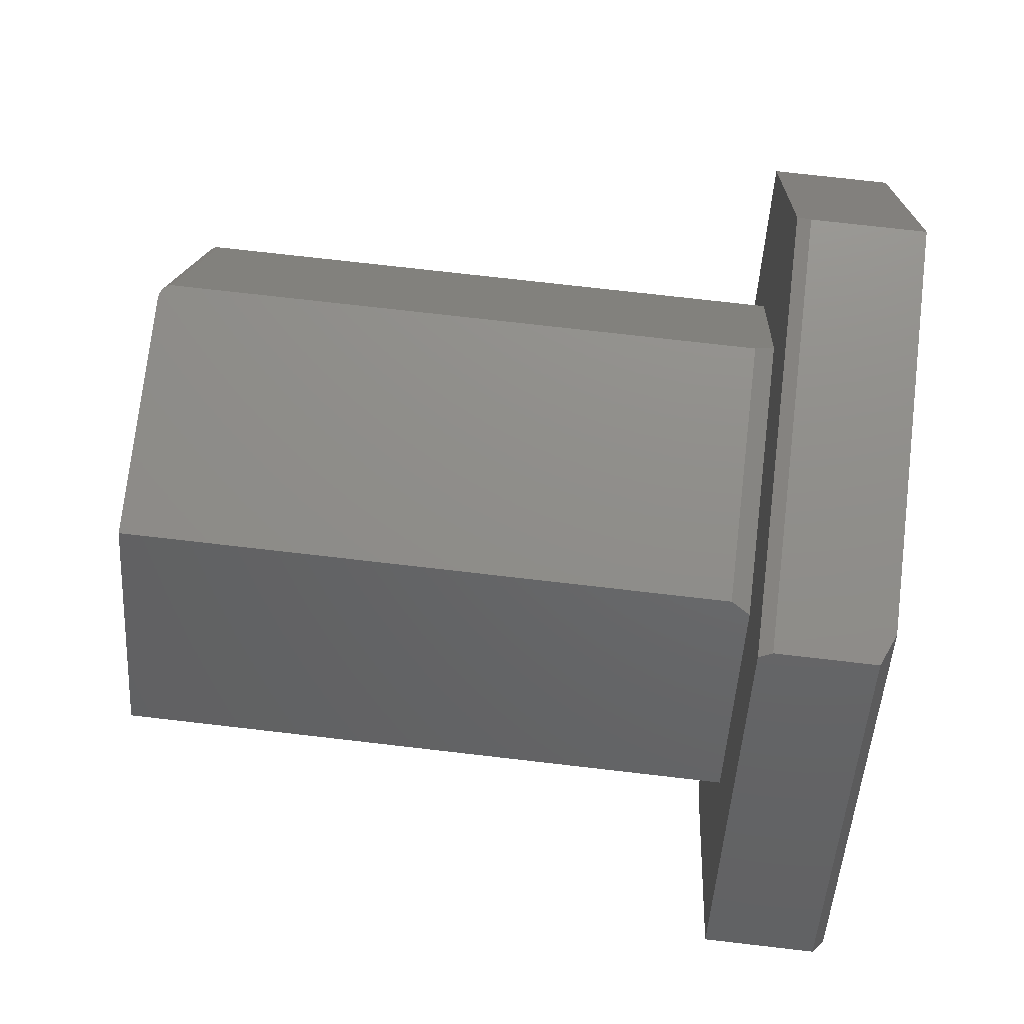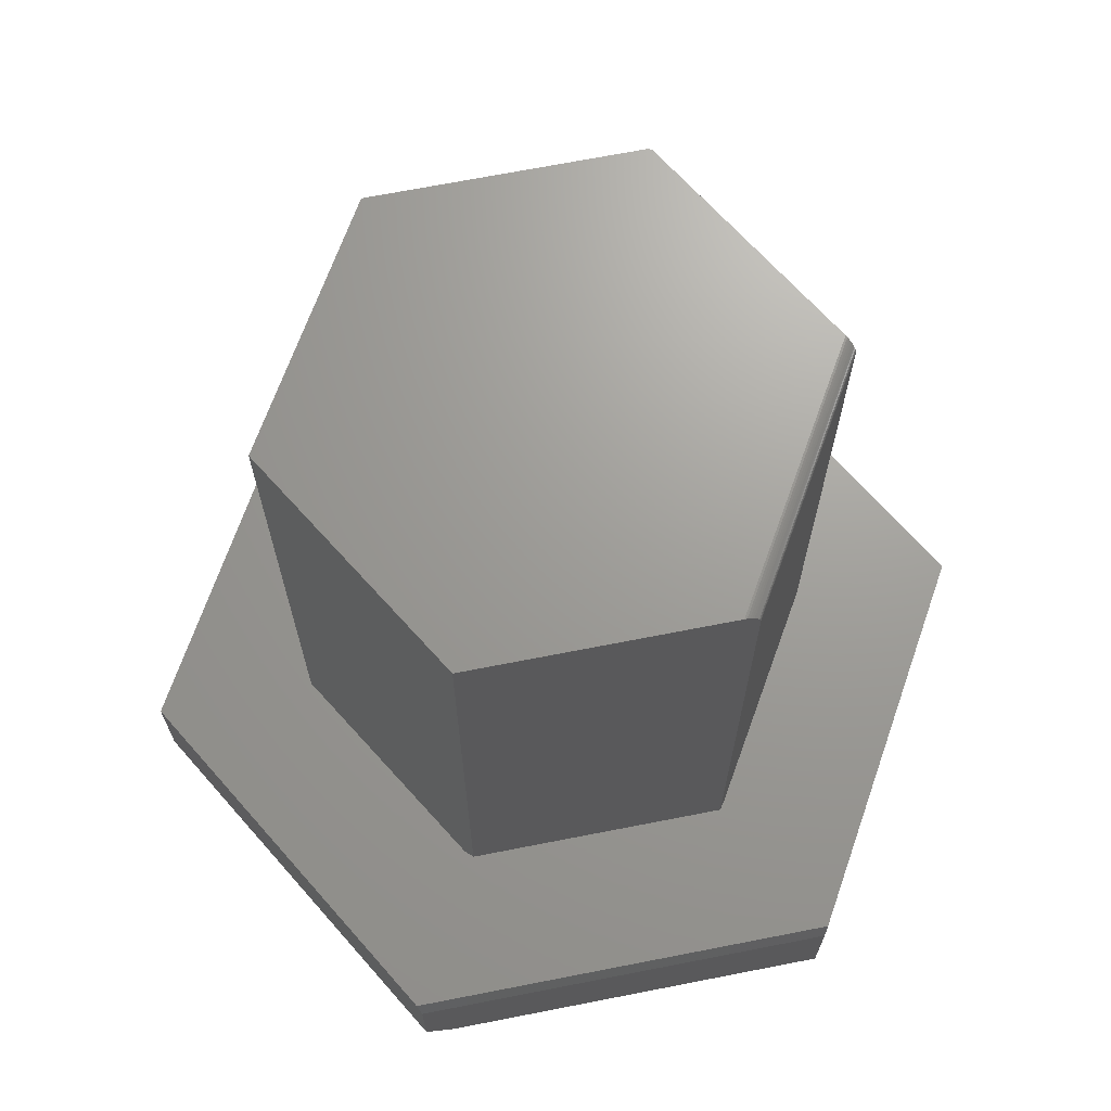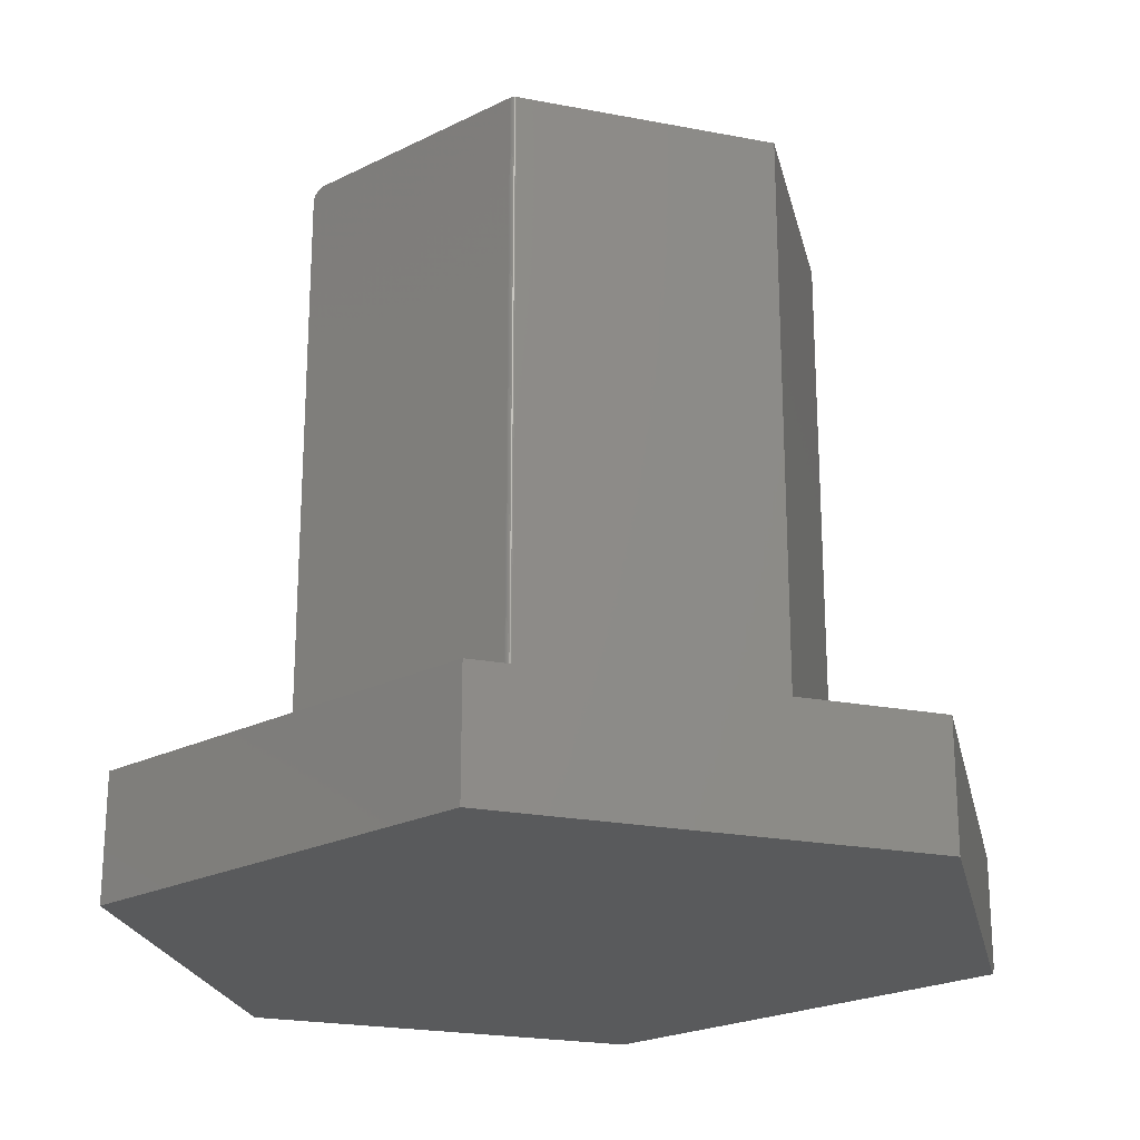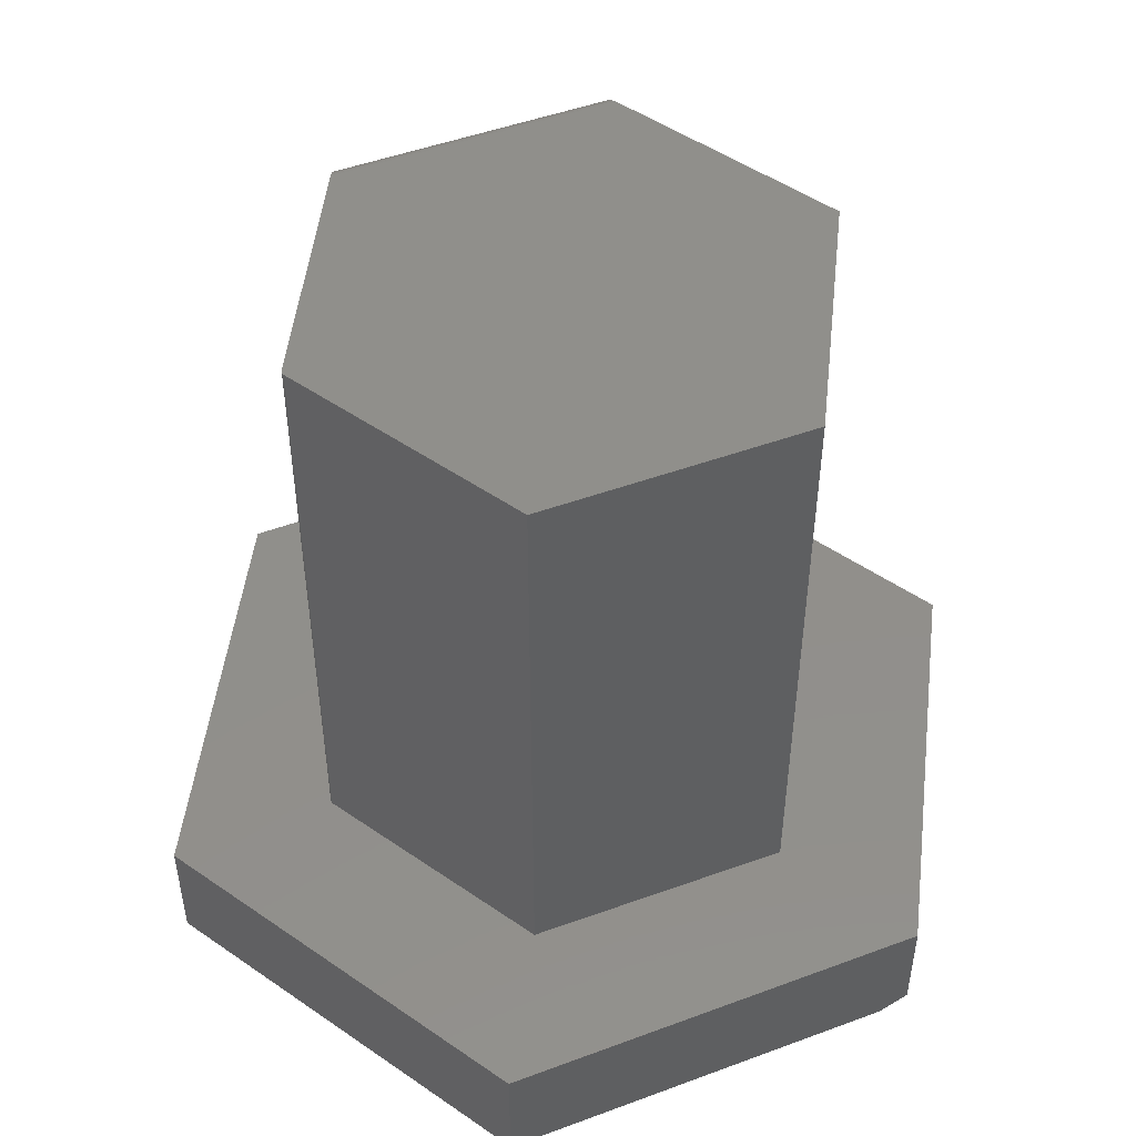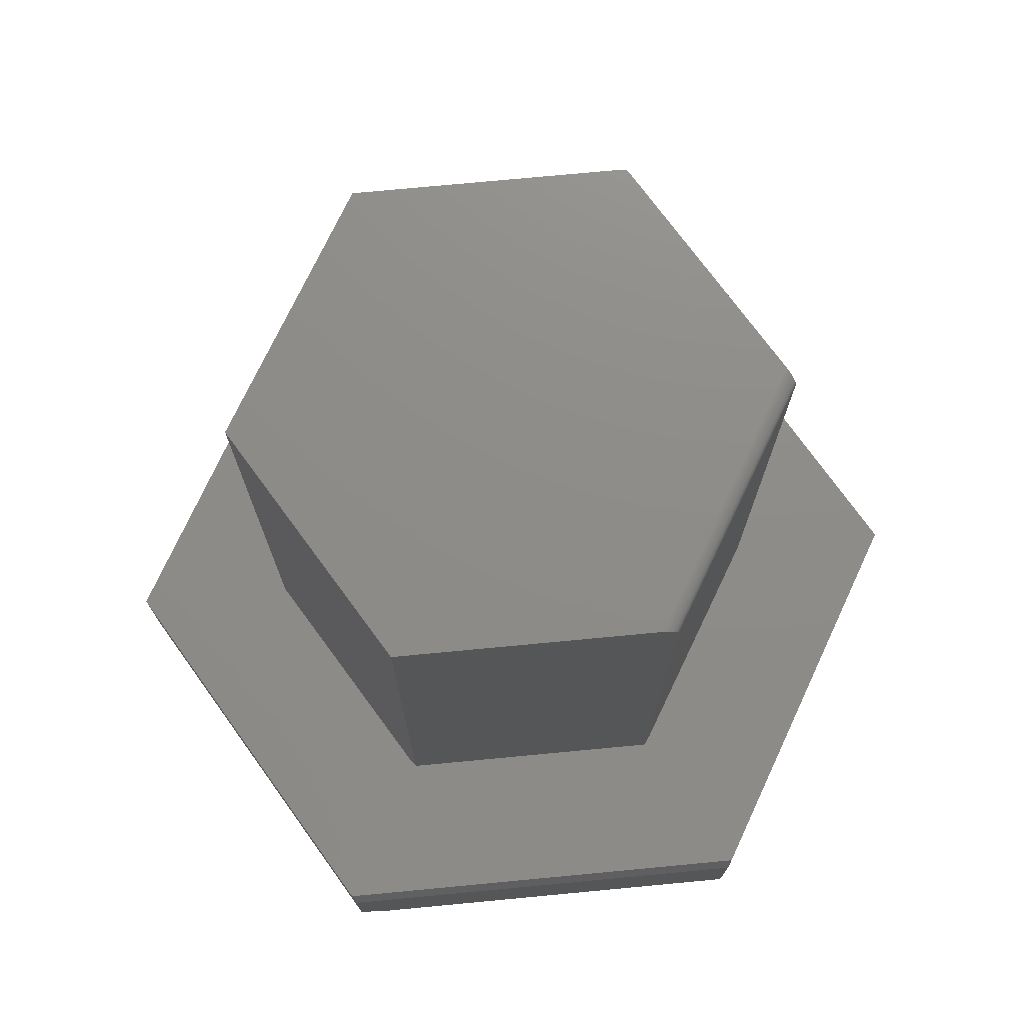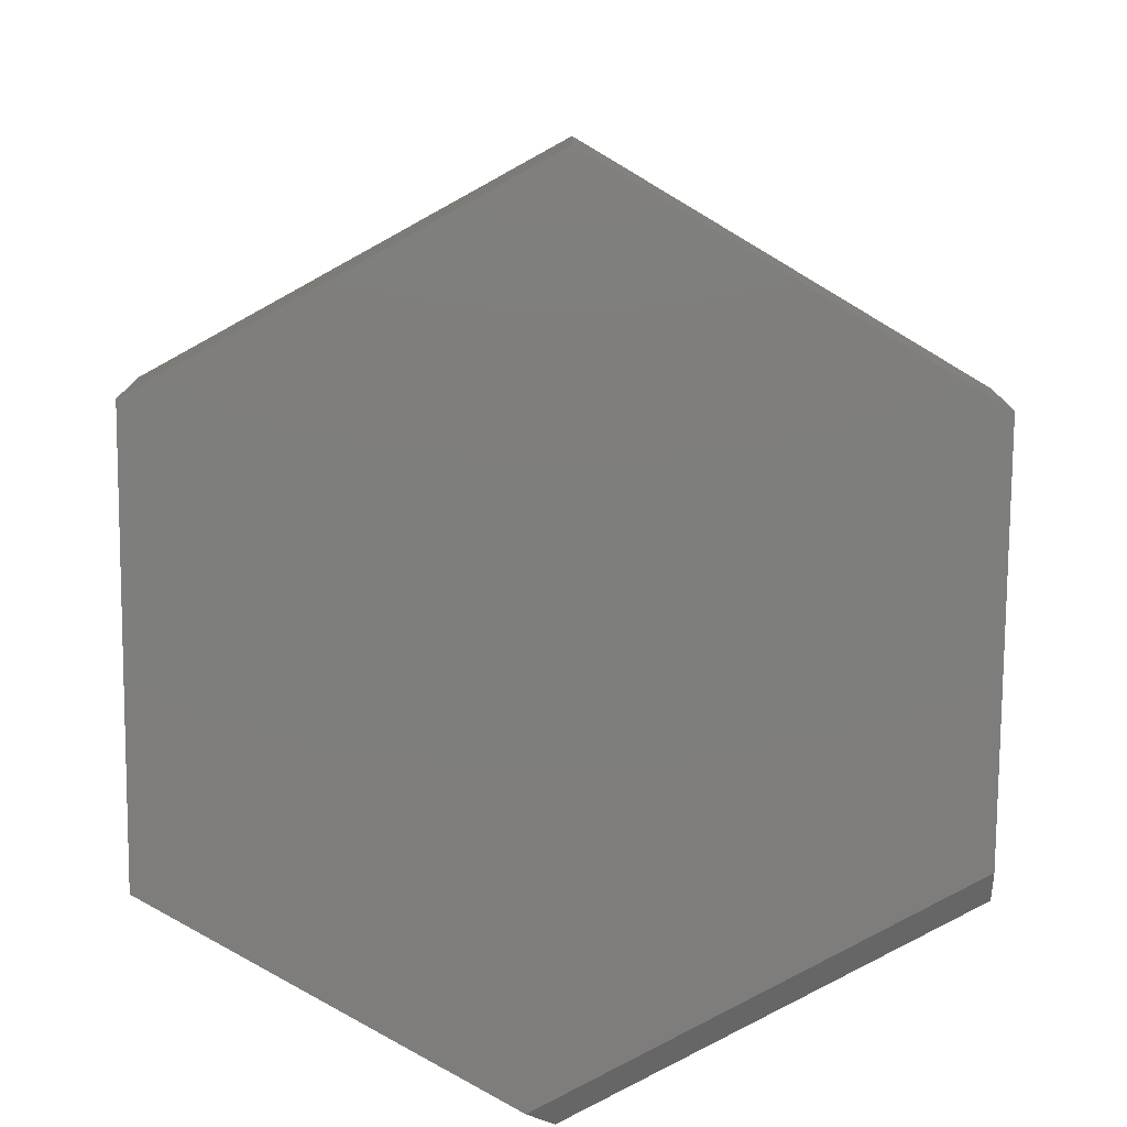
<metadata>
{"format":"stl","ext":"stl","renderer":"f3d","projection":"perspective","resolution":1024,"background":"white","views":[{"elev":73.7,"azim":96.6,"up":"+Y"},{"elev":69.0,"azim":168.9,"up":"+Z"},{"elev":-22.5,"azim":-18.4,"up":"+Z"},{"elev":49.7,"azim":37.3,"up":"+Z"},{"elev":74.7,"azim":174.6,"up":"+Z"},{"elev":-77.7,"azim":-30.8,"up":"+Z"}]}
</metadata>
<code>
# stl→obj: 66 verts, 128 faces
v 0.2531 0.4484 -0.1328
v 0.2169 0.4484 -0.1484
v 0.2531 0.4484 -0.01562
v -0.2609 0.4484 -0.1484
v -0.2609 0.4484 -0.01562
v 0.2577 0.4406 0
v 0.5156 -5.551e-17 0
v 0.5156 5.551e-17 -0.1328
v -0.2609 -0.4484 0
v 0.001563 -0.4484 0
v 0.1547 -0.2734 0
v -0.1581 -0.2734 2.776e-17
v -0.1594 -0.2733 0
v -0.1607 -0.273 0
v -0.1619 -0.2724 0
v -0.163 -0.2717 0
v -0.164 -0.2707 0
v -0.1648 -0.2696 2.776e-17
v -0.3266 0 0
v -0.5234 0 0
v -0.2655 0.4406 0
v -0.1719 0.2578 0
v 0.1641 0.2578 0
v 0.3187 5.551e-17 0
v 0.2531 -0.4484 0
v -0.5234 0 -0.1484
v 0.2531 -0.4484 -0.1484
v 0.001563 -0.4484 -0.1484
v 0.4975 -0.03093 -0.1484
v -0.2609 -0.4484 -0.1484
v -0.1581 -0.2734 0.75
v -0.1594 -0.2733 0.75
v -0.1607 -0.273 0.75
v -0.1619 -0.2724 0.75
v -0.163 -0.2717 0.75
v -0.164 -0.2707 0.75
v -0.1648 -0.2696 0.75
v -0.3216 -0.008277 0.7483
v -0.3228 -0.006253 0.747
v -0.3239 -0.004448 0.7454
v -0.3248 -0.002906 0.7436
v -0.3256 -0.001661 0.7415
v -0.3261 -0.0007473 0.7392
v -0.3264 -0.0001877 0.7368
v -0.3266 0 0.7344
v -0.3175 -0.01518 0.75
v -0.3189 -0.01279 0.7498
v -0.3203 -0.01047 0.7492
v 0.1547 -0.2734 0.75
v -0.1625 0.2734 0.7344
v -0.1625 0.2734 0.02344
v 0.001563 0.2734 0.02344
v 0.1547 0.2734 0.02344
v 0.1547 0.2734 0.75
v 0.3187 0 0.75
v 0.001563 0.2734 0.75
v -0.1443 0.2734 0.75
v -0.159 0.2734 0.7436
v -0.1572 0.2734 0.7454
v -0.155 0.2734 0.747
v -0.1526 0.2734 0.7483
v -0.15 0.2734 0.7492
v -0.1472 0.2734 0.7498
v -0.1623 0.2734 0.7368
v -0.1616 0.2734 0.7392
v -0.1605 0.2734 0.7415
f 1 2 3
f 3 2 4
f 3 4 5
f 3 6 1
f 1 6 7
f 1 7 8
f 9 10 11
f 9 11 12
f 9 12 13
f 9 13 14
f 9 14 15
f 9 15 16
f 9 16 17
f 9 17 18
f 9 18 19
f 9 19 20
f 20 19 21
f 21 19 22
f 21 22 6
f 6 22 23
f 6 23 7
f 7 23 24
f 7 24 25
f 25 24 11
f 25 11 10
f 5 4 21
f 21 4 26
f 21 26 20
f 5 21 3
f 3 21 6
f 27 28 29
f 2 29 4
f 4 29 26
f 29 28 26
f 26 28 30
f 8 7 29
f 29 7 25
f 29 25 27
f 29 2 8
f 8 2 1
f 12 31 13
f 13 31 32
f 13 32 14
f 14 32 33
f 14 33 15
f 15 33 34
f 15 34 16
f 16 34 35
f 16 35 17
f 17 35 36
f 17 36 18
f 18 36 37
f 37 38 39
f 37 39 40
f 37 40 41
f 37 41 42
f 37 42 43
f 37 43 44
f 37 44 45
f 37 45 19
f 37 19 18
f 38 37 46
f 38 46 47
f 38 47 48
f 12 11 31
f 31 11 49
f 45 50 19
f 19 50 51
f 19 51 22
f 22 51 23
f 23 51 52
f 23 52 53
f 54 55 53
f 53 55 24
f 53 24 23
f 11 24 49
f 49 24 55
f 28 27 10
f 10 27 25
f 30 28 9
f 9 28 10
f 26 30 20
f 20 30 9
f 46 37 55
f 46 55 54
f 46 54 56
f 46 56 57
f 55 37 36
f 55 36 35
f 55 35 34
f 55 34 33
f 55 33 32
f 55 32 31
f 55 31 49
f 58 59 60
f 50 52 51
f 60 61 62
f 60 62 63
f 60 63 57
f 56 52 50
f 56 50 64
f 56 64 65
f 56 65 66
f 56 66 58
f 56 58 60
f 56 60 57
f 46 63 47
f 46 57 63
f 59 39 60
f 60 39 38
f 60 38 61
f 61 38 48
f 61 48 62
f 62 48 47
f 62 47 63
f 50 45 64
f 64 45 44
f 64 44 65
f 65 44 43
f 65 43 66
f 66 43 42
f 66 42 58
f 58 42 41
f 58 41 59
f 59 41 40
f 59 40 39
f 53 52 54
f 54 52 56

</code>
